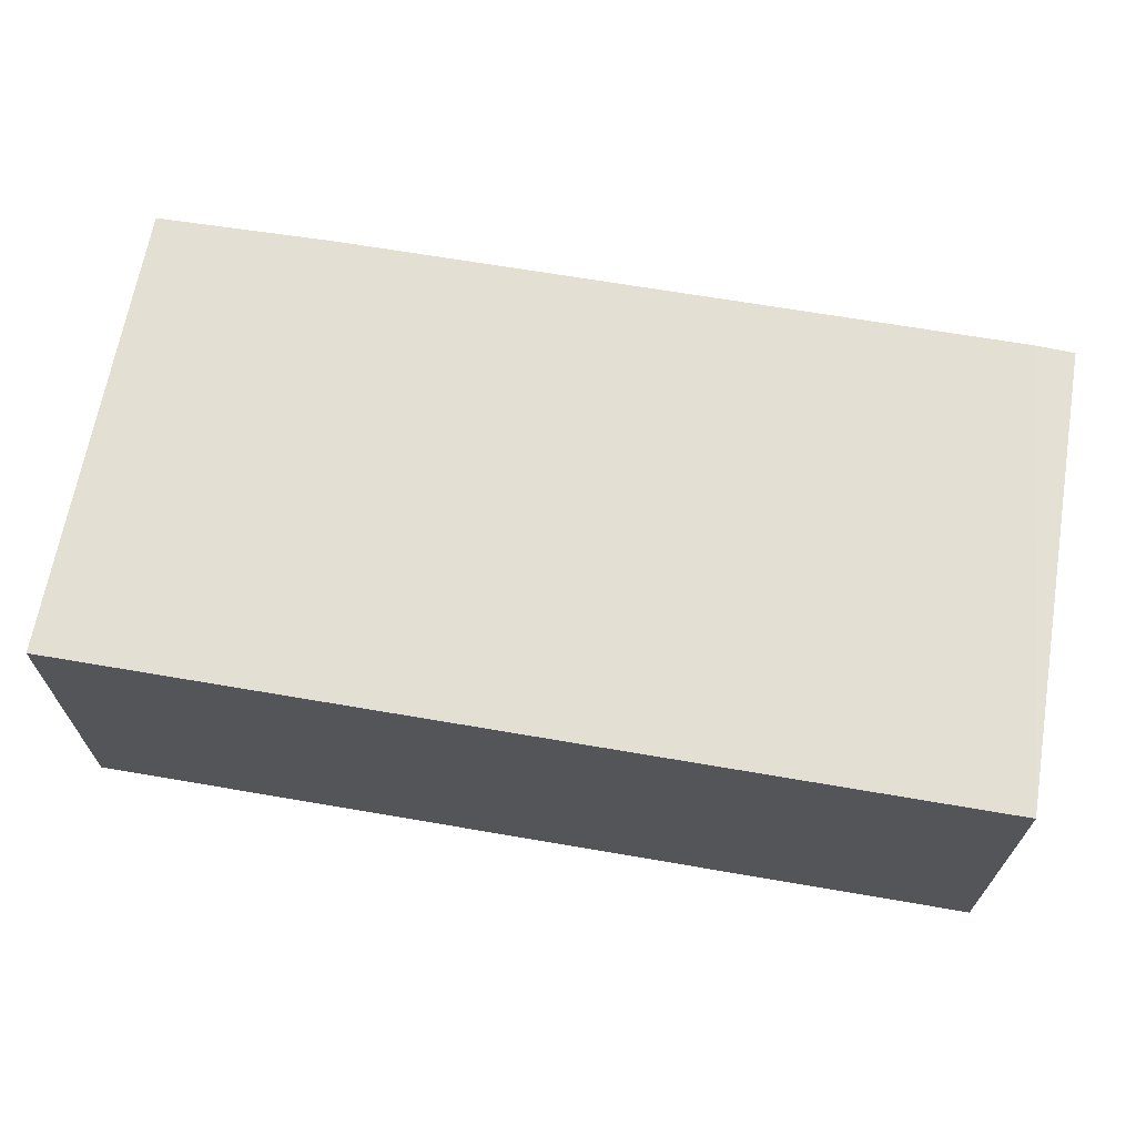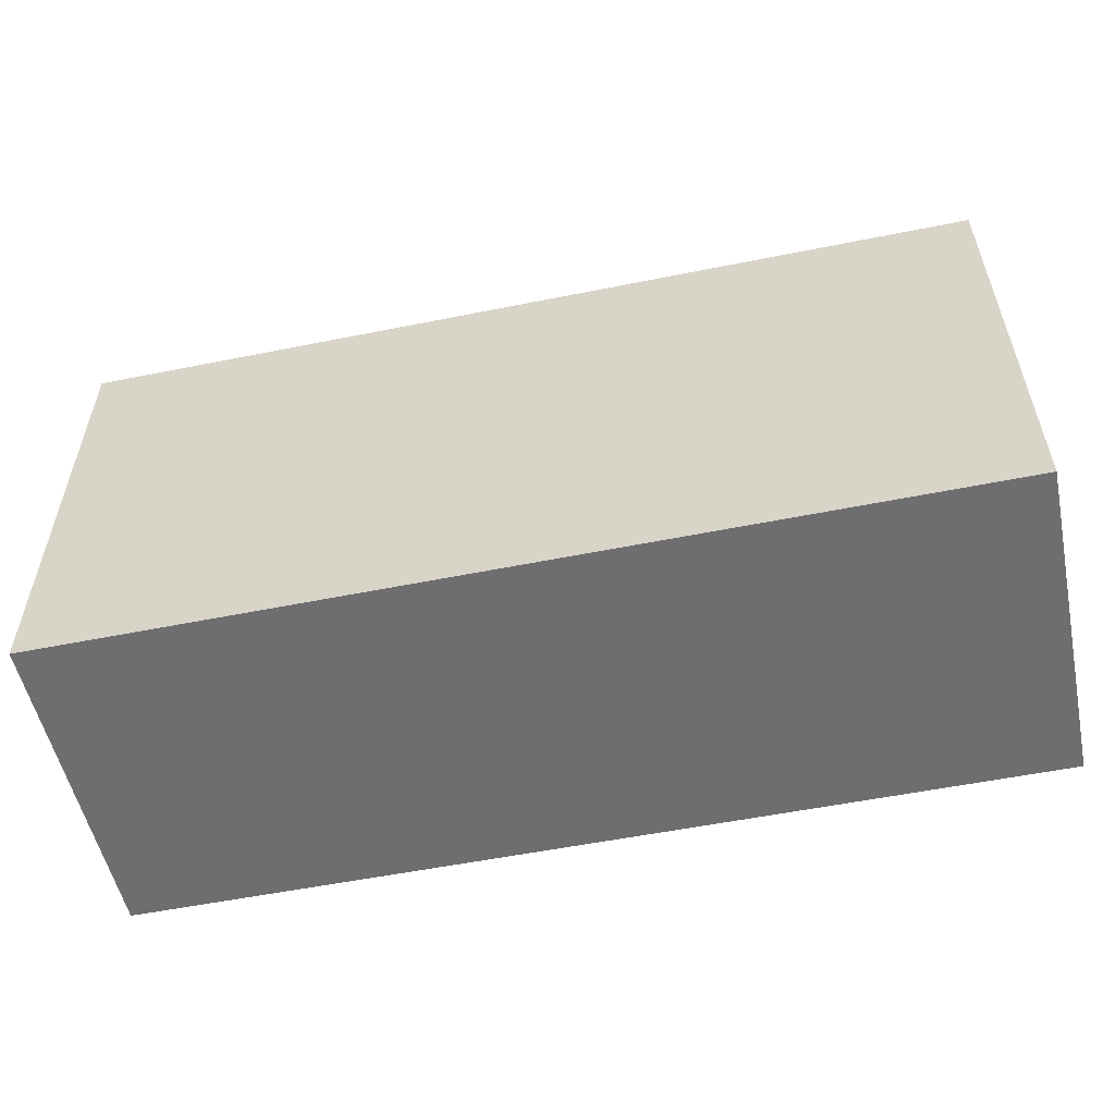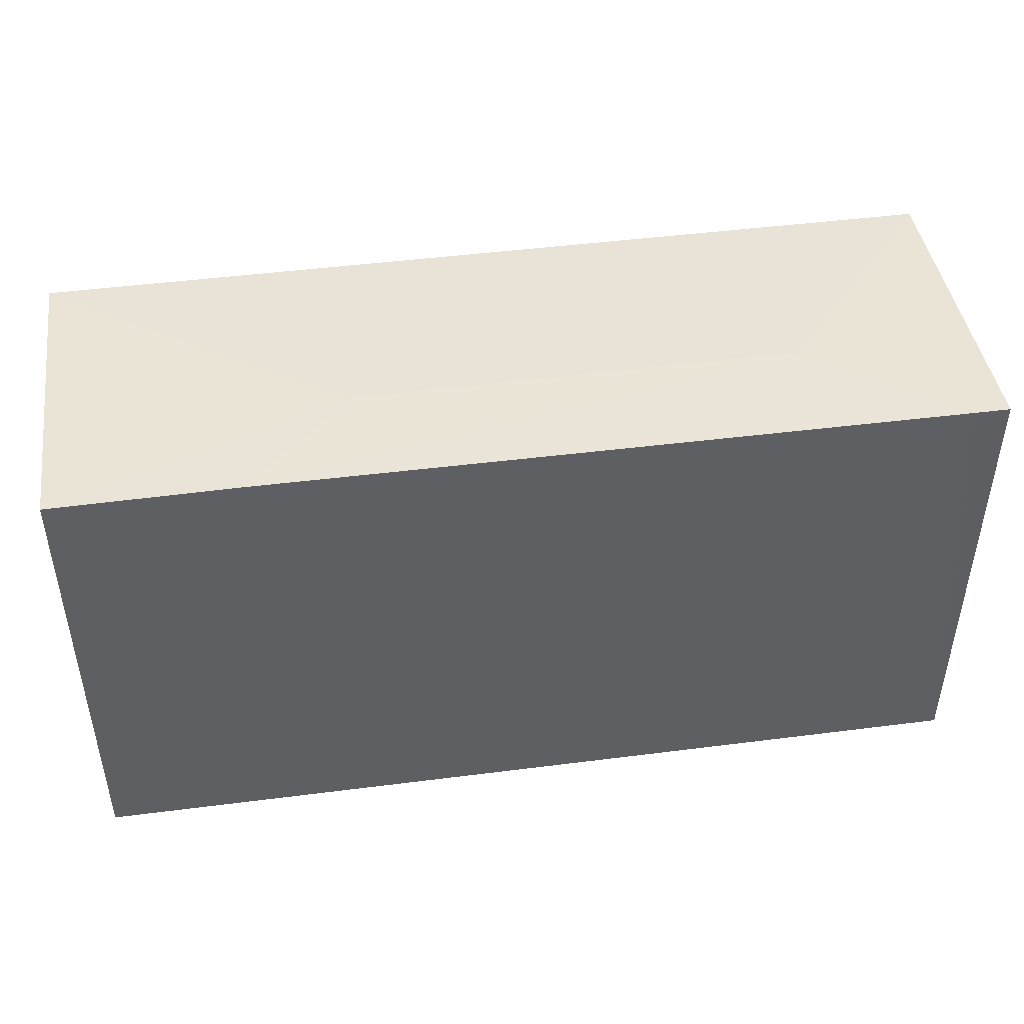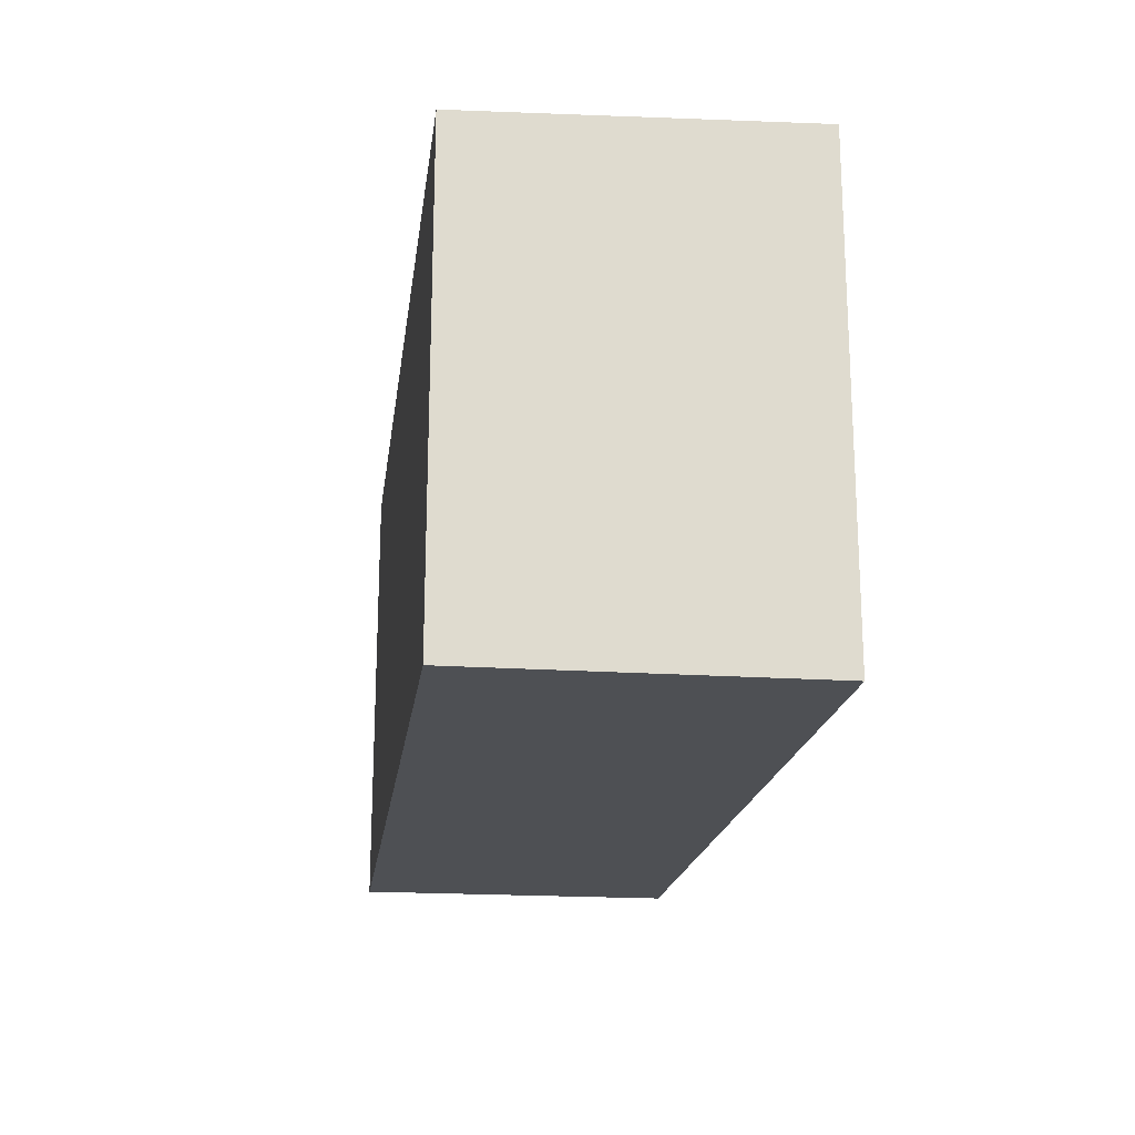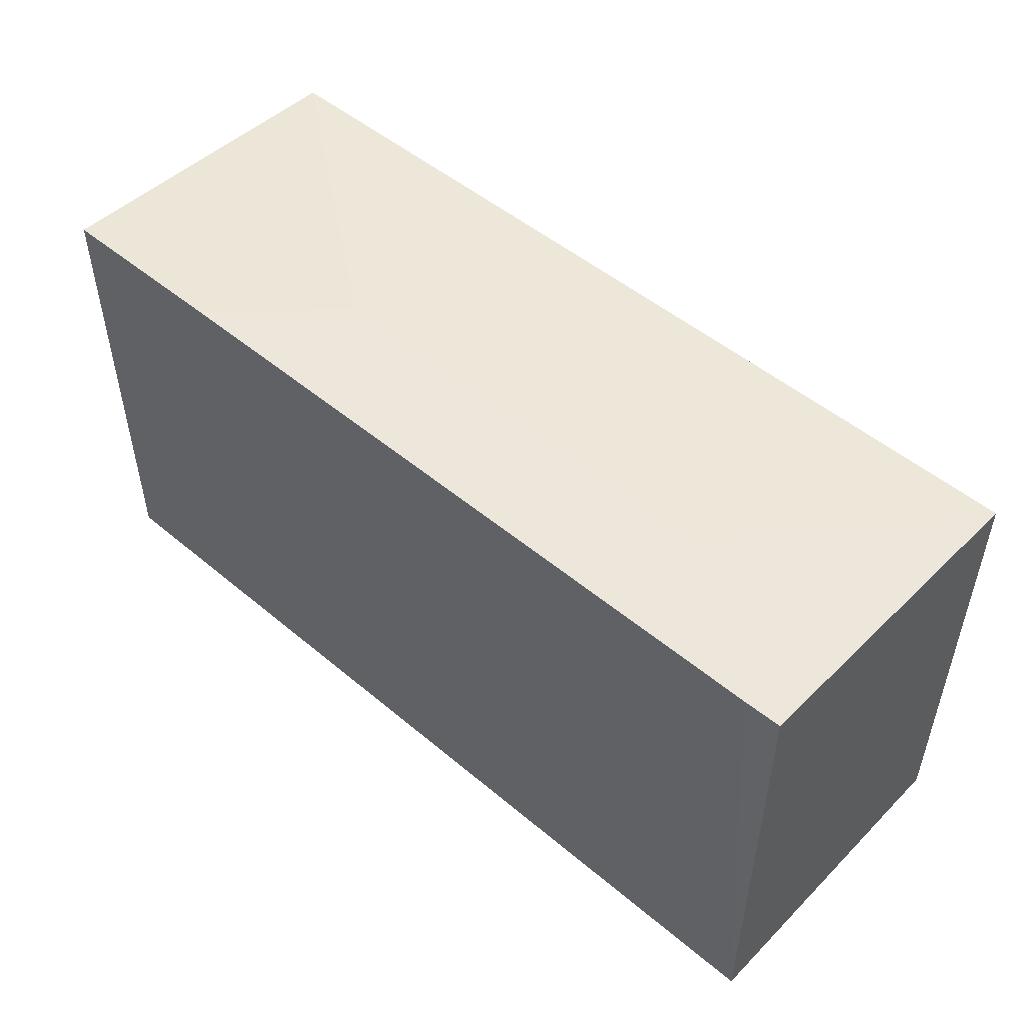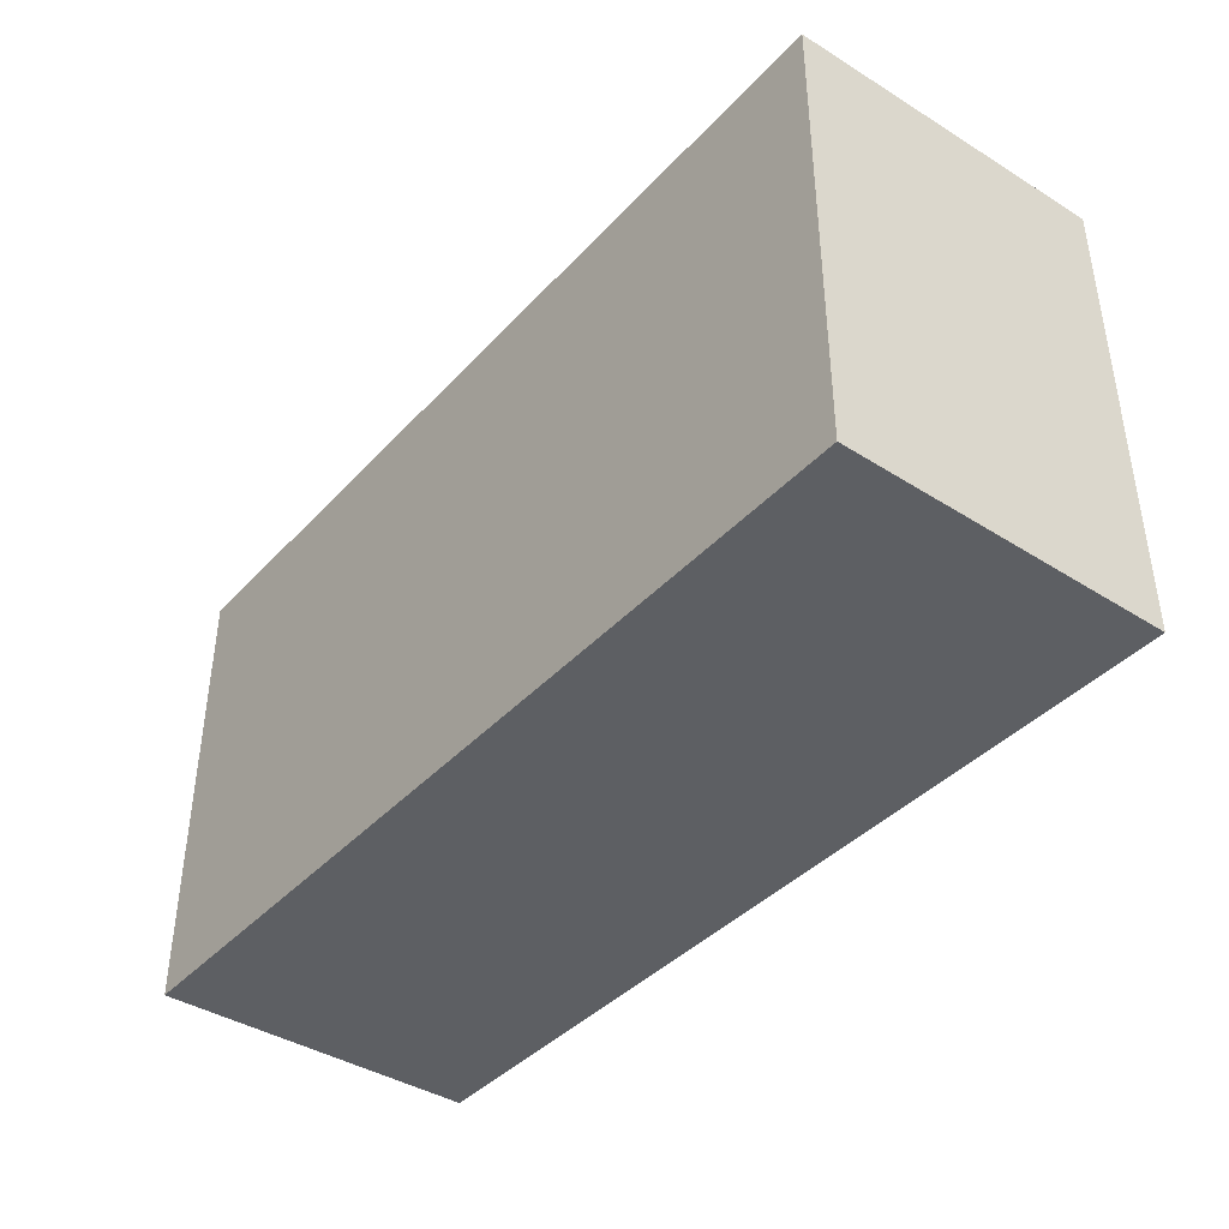
<metadata>
{"format":"obj","ext":"obj","renderer":"f3d","projection":"perspective","resolution":1024,"background":"white","views":[{"elev":66.3,"azim":9.8,"up":"+Z"},{"elev":-54.4,"azim":-167.9,"up":"+Y"},{"elev":45.3,"azim":-8.4,"up":"+Y"},{"elev":-18.9,"azim":-97.4,"up":"+Y"},{"elev":50.3,"azim":42.6,"up":"+Y"},{"elev":-40.3,"azim":-128.0,"up":"+Y"}]}
</metadata>
<code>
v 0.02385 0.02356 0.04714
v 0.02385 0.00051 0.04714
v 0.02385 0.00051 0.03112
v -0.02062 0.02292 0.03115
v -0.02064 0.00051 0.04714
v 0.02384 0.02298 0.03113
v 0.02203 0.02361 0.0472
v -0.02064 0.00051 0.03112
v -0.02063 0.02347 0.04714
v 0.0149 0.02361 0.04184
v -0.01171 0.02363 0.04719
v -0.006345 0.02354 0.04185
f 1 2 3
f 5 3 2
f 6 1 3
f 7 5 2
f 7 2 1
f 8 3 5
f 8 6 3
f 8 4 6
f 9 8 5
f 9 4 8
f 10 6 4
f 10 7 1
f 10 1 6
f 11 9 5
f 11 5 7
f 11 7 10
f 12 11 10
f 12 10 4
f 12 4 9
f 12 9 11

</code>
